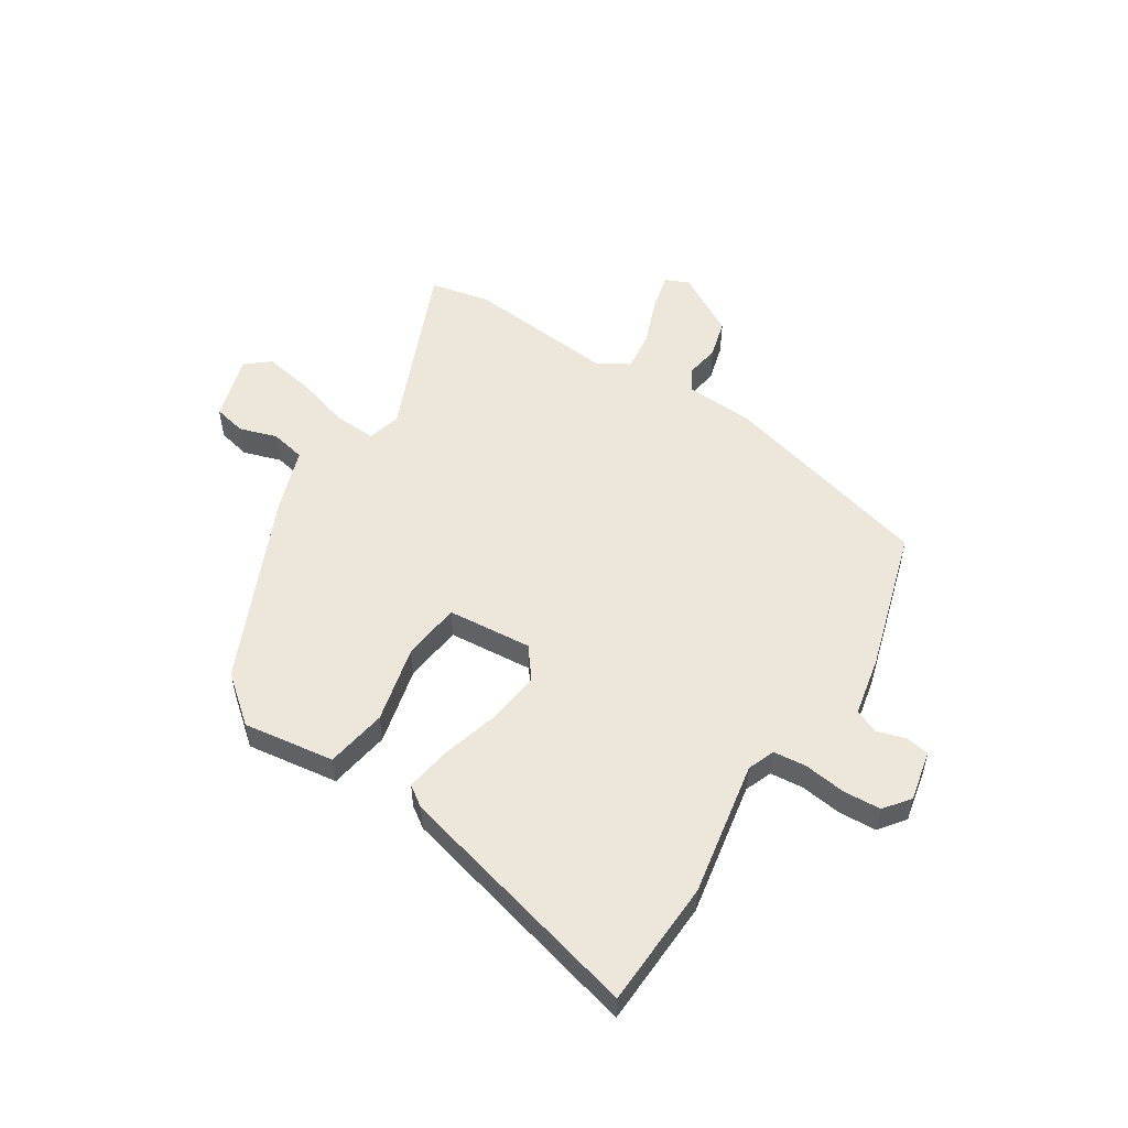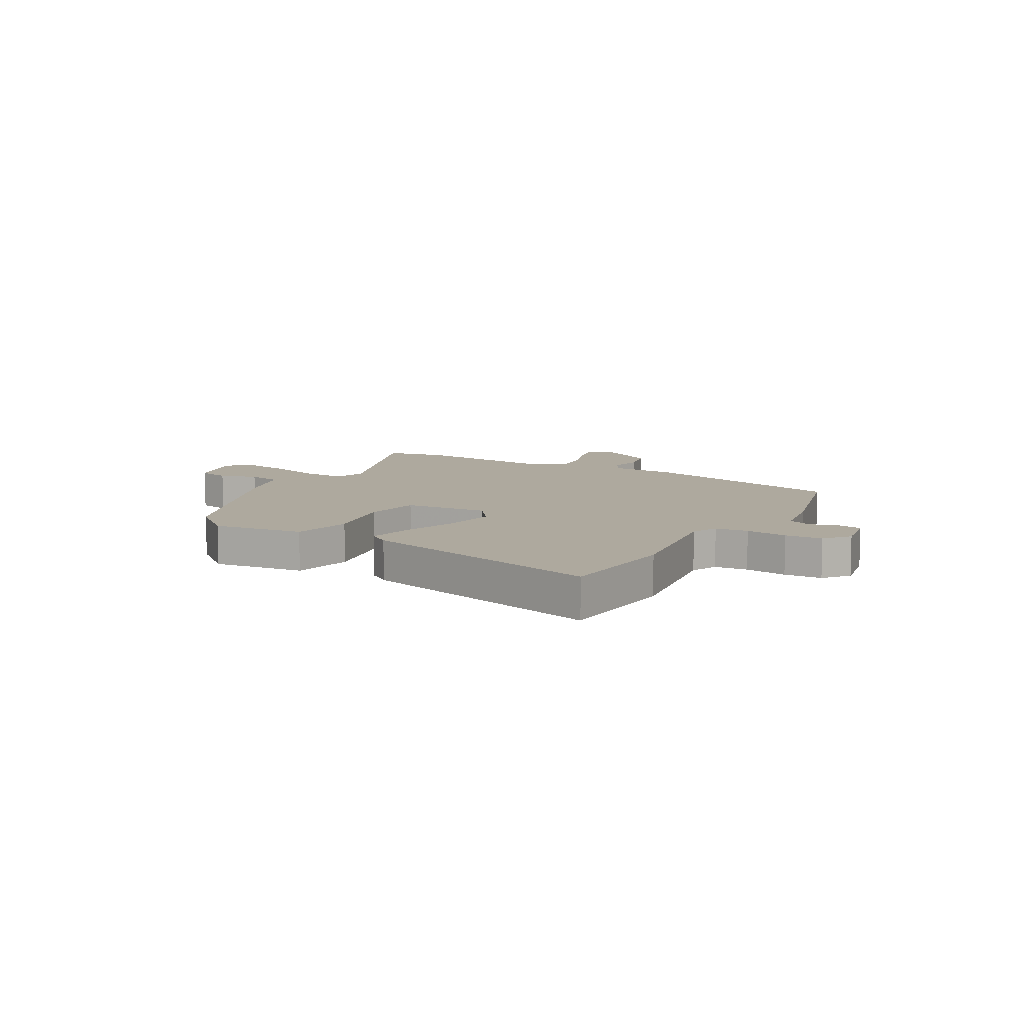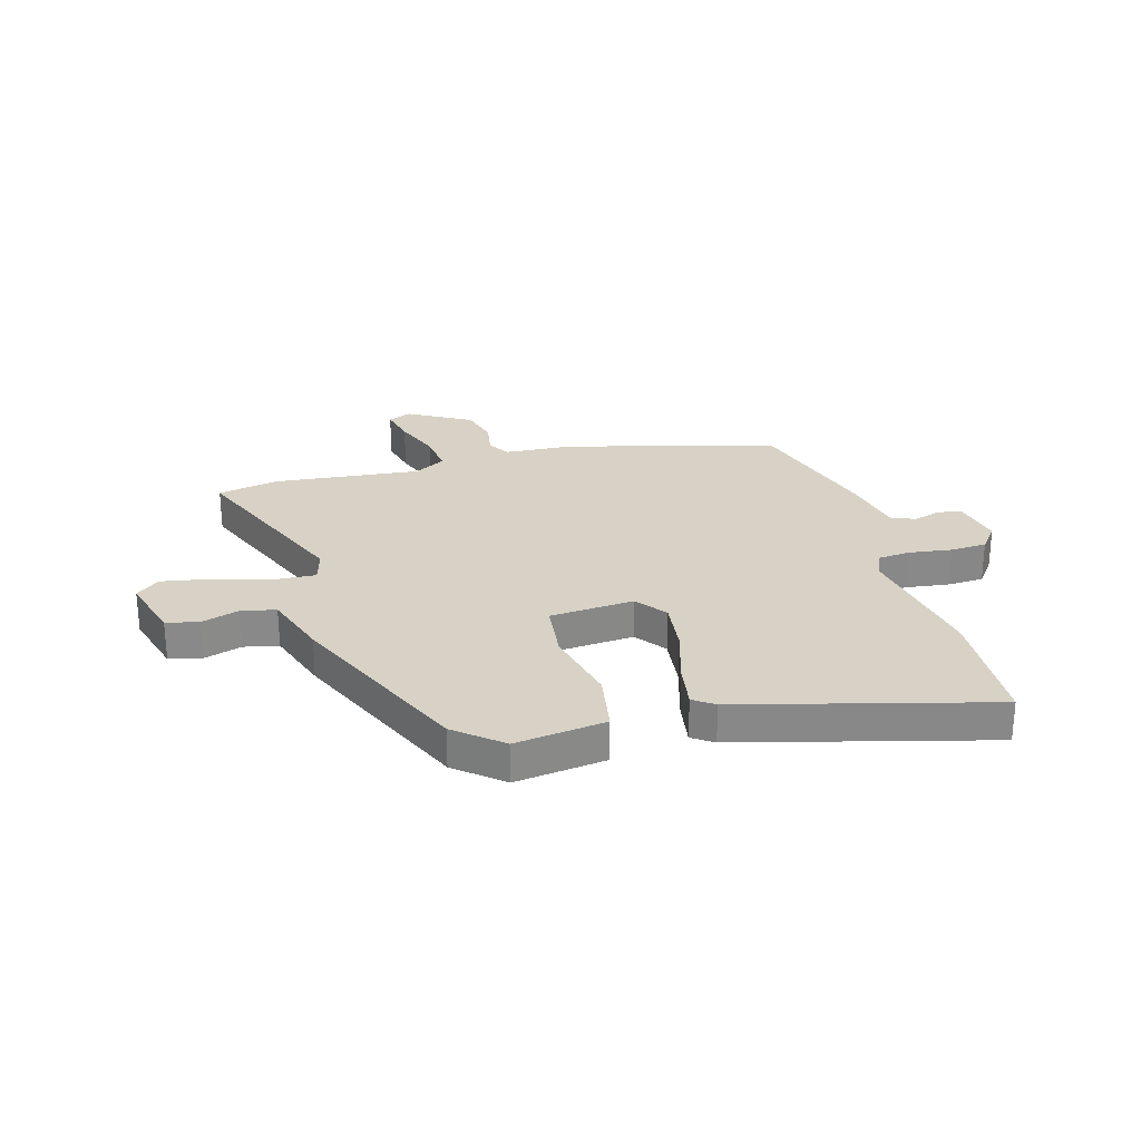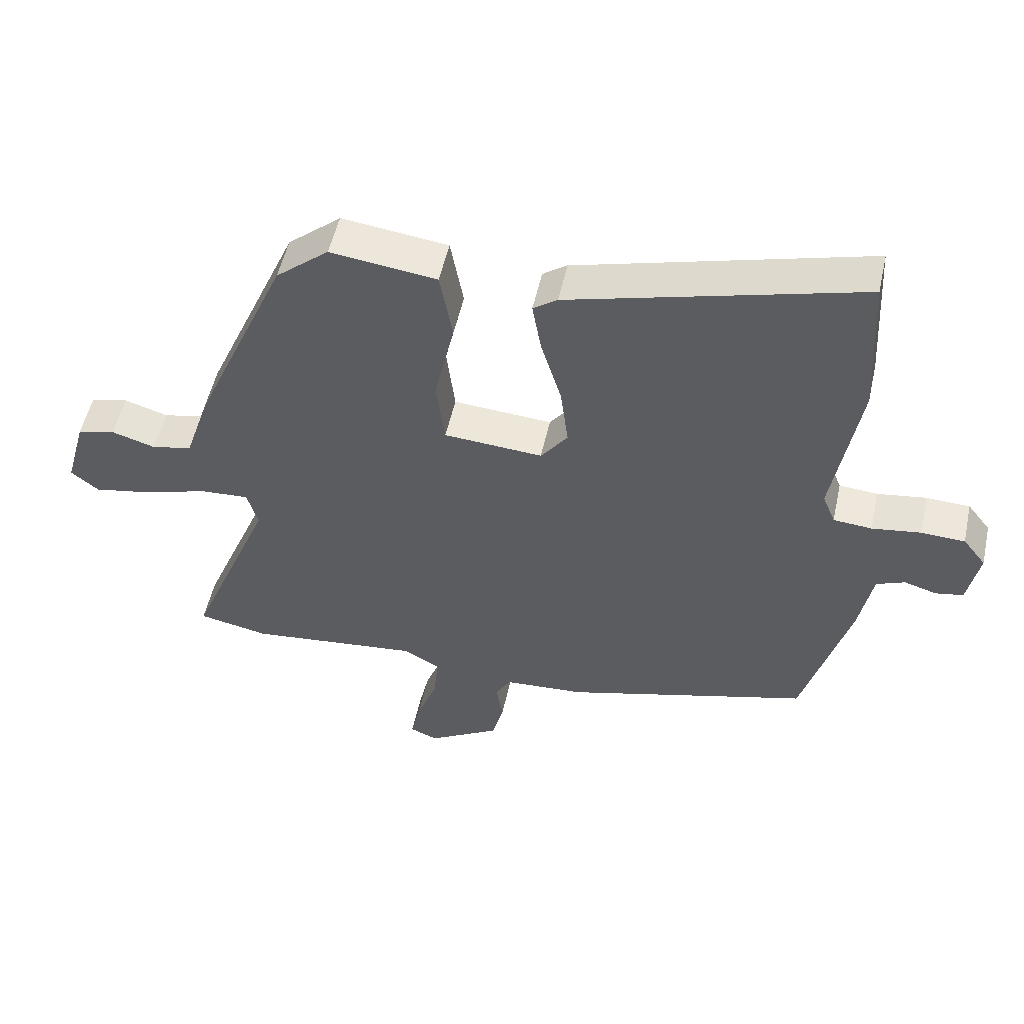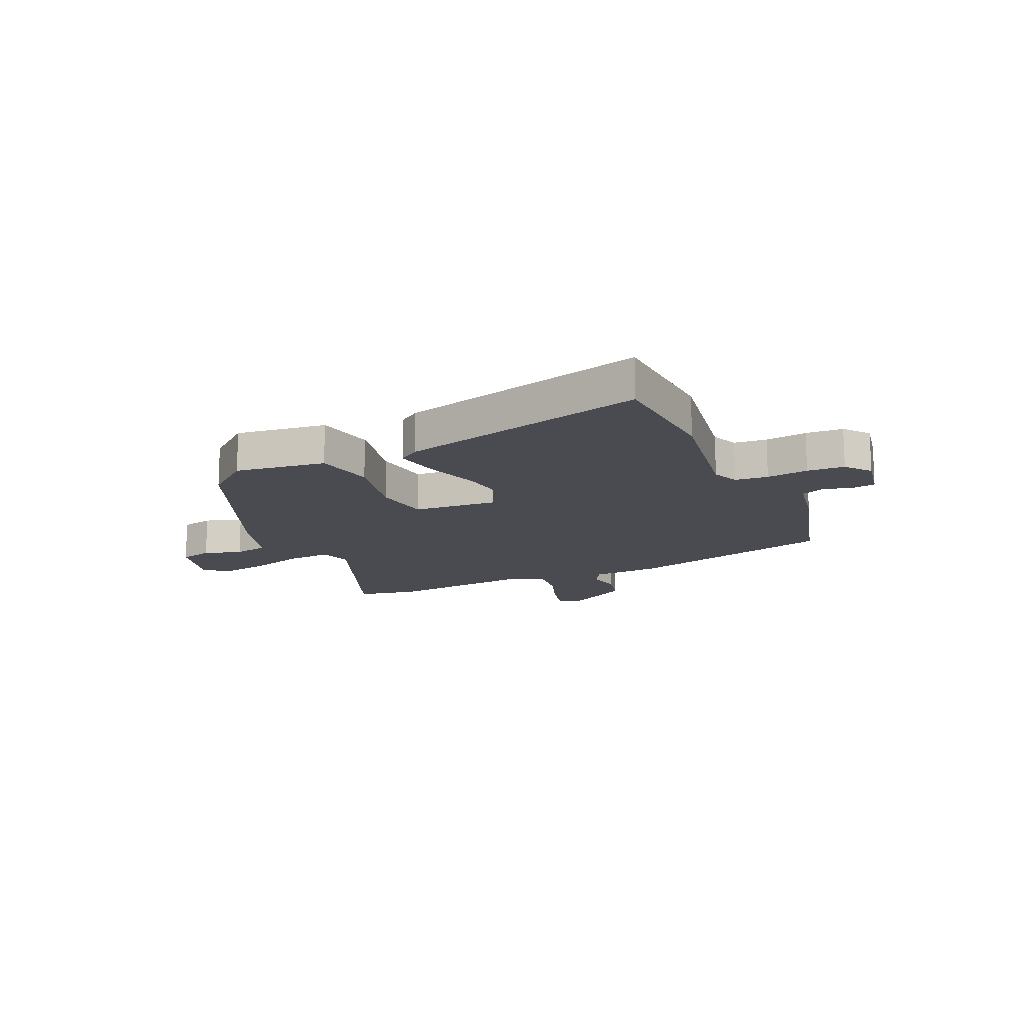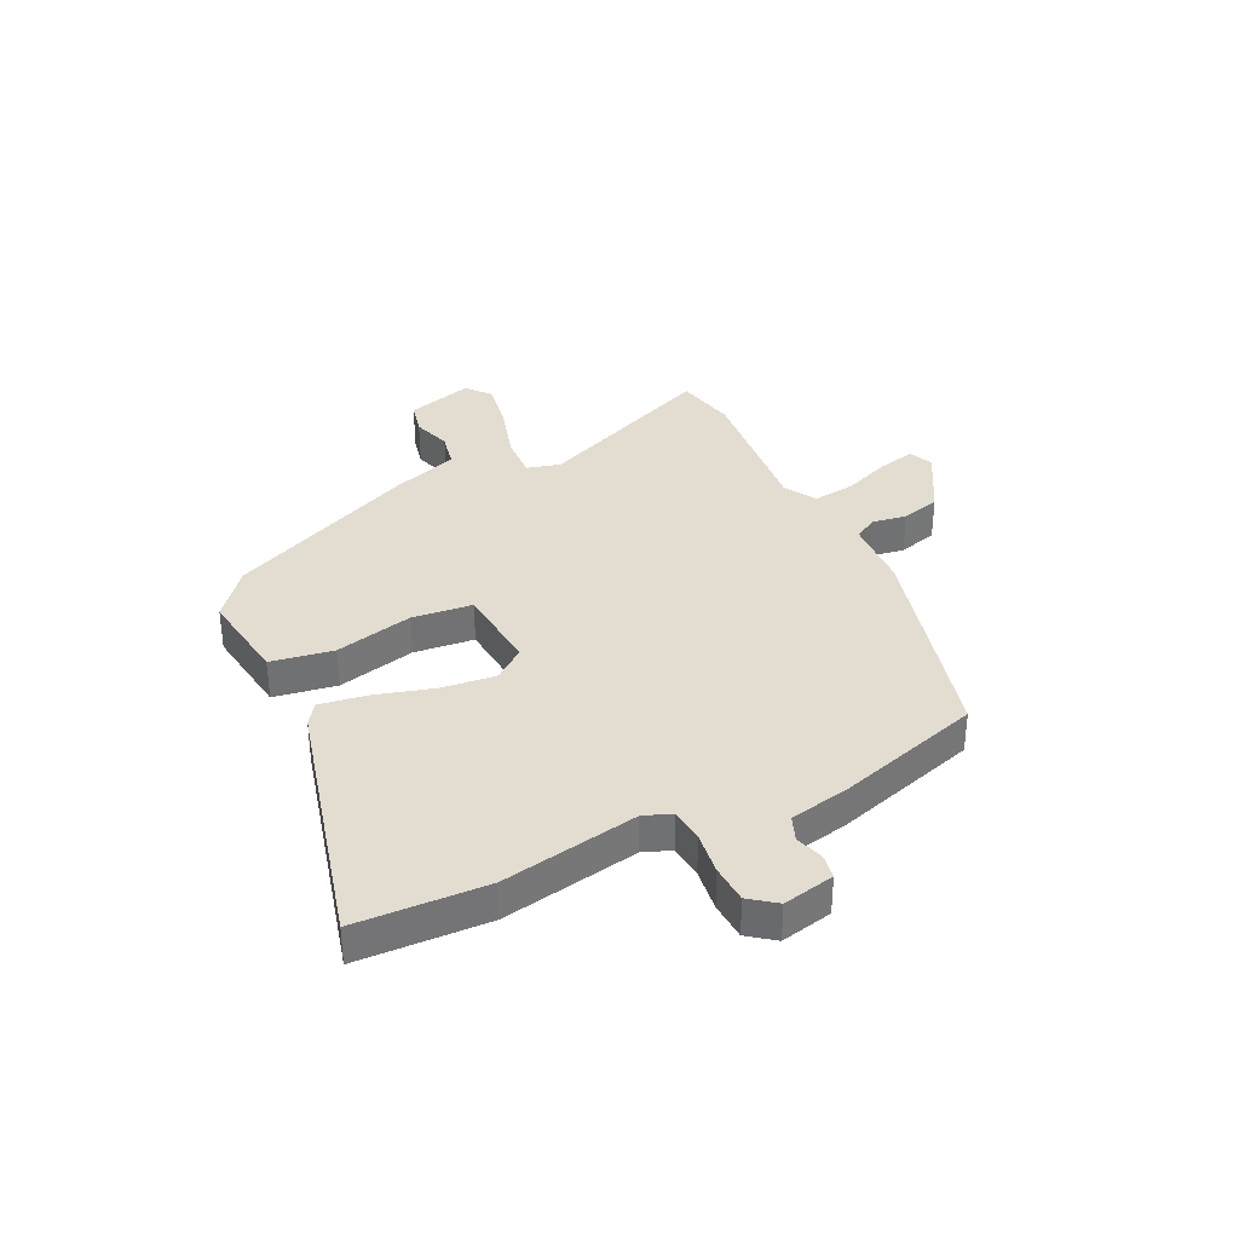
<metadata>
{"format":"obj","ext":"obj","renderer":"f3d","projection":"perspective","resolution":1024,"background":"white","views":[{"elev":53.6,"azim":31.8,"up":"+Y"},{"elev":9.0,"azim":30.2,"up":"+Y"},{"elev":27.2,"azim":-16.1,"up":"+Y"},{"elev":52.6,"azim":12.4,"up":"+Z"},{"elev":-14.4,"azim":24.4,"up":"+Y"},{"elev":35.1,"azim":63.3,"up":"+Y"}]}
</metadata>
<code>
v 0.492 0.07 0.64
v 0.505 0.07 0.409
v 0.464 0.07 0.164
v 0.484 0.07 0.115
v 0.544 0.07 0.11
v 0.62 0.07 0.121
v 0.688 0.07 0.118
v 0.724 0.07 0.072
v 0.706 0.07 -0.02
v 0.663 0.07 -0.028
v 0.612 0.07 -0.013
v 0.568 0.07 -0.031
v 0.547 0.07 -0.141
v 0.474 0.07 -0.398
v 0.091 0.07 -0.504
v -0.034 0.07 -0.512
v -0.058 0.07 -0.553
v -0.047 0.07 -0.615
v -0.065 0.07 -0.685
v -0.178 0.07 -0.751
v -0.221 0.07 -0.733
v -0.206 0.07 -0.666
v -0.174 0.07 -0.58
v -0.166 0.07 -0.506
v -0.223 0.07 -0.473
v -0.492 0.07 -0.502
v -0.602 0.07 -0.48
v -0.47 0.07 -0.156
v -0.487 0.07 -0.096
v -0.564 0.07 -0.101
v -0.665 0.07 -0.132
v -0.755 0.07 -0.149
v -0.798 0.07 -0.114
v -0.765 0.07 0.005
v -0.706 0.07 0.019
v -0.637 0.07 -0.002
v -0.574 0.07 0.012
v -0.535 0.07 0.131
v -0.388 0.07 0.47
v -0.305 0.07 0.54
v -0.139 0.07 0.519
v -0.119 0.07 0.408
v -0.15 0.07 0.268
v -0.137 0.07 0.161
v 0.017 0.07 0.15
v 0.059 0.07 0.206
v 0.047 0.07 0.302
v 0.015 0.07 0.408
v 0.001 0.07 0.49
v 0.039 0.07 0.517
v 0.492 0 0.64
v 0.505 0 0.409
v 0.464 0 0.164
v 0.484 0 0.115
v 0.544 0 0.11
v 0.62 0 0.121
v 0.688 0 0.118
v 0.724 0 0.072
v 0.706 0 -0.02
v 0.663 0 -0.028
v 0.612 0 -0.013
v 0.568 0 -0.031
v 0.547 0 -0.141
v 0.474 0 -0.398
v 0.091 0 -0.504
v -0.034 0 -0.512
v -0.058 0 -0.553
v -0.047 0 -0.615
v -0.065 0 -0.685
v -0.178 0 -0.751
v -0.221 0 -0.733
v -0.206 0 -0.666
v -0.174 0 -0.58
v -0.166 0 -0.506
v -0.223 0 -0.473
v -0.492 0 -0.502
v -0.602 0 -0.48
v -0.47 0 -0.156
v -0.487 0 -0.096
v -0.564 0 -0.101
v -0.665 0 -0.132
v -0.755 0 -0.149
v -0.798 0 -0.114
v -0.765 0 0.005
v -0.706 0 0.019
v -0.637 0 -0.002
v -0.574 0 0.012
v -0.535 0 0.131
v -0.388 0 0.47
v -0.305 0 0.54
v -0.139 0 0.519
v -0.119 0 0.408
v -0.15 0 0.268
v -0.137 0 0.161
v 0.017 0 0.15
v 0.059 0 0.206
v 0.047 0 0.302
v 0.015 0 0.408
v 0.001 0 0.49
v 0.039 0 0.517
f 1 2 3
f 50 1 3
f 49 50 3
f 48 49 3
f 47 48 3
f 46 47 3 4
f 45 46 4
f 44 45 4 5
f 41 42 43
f 40 41 43
f 39 40 43
f 38 39 43
f 37 38 43
f 37 43 44
f 34 35 36
f 33 34 36
f 32 33 36
f 31 32 36
f 30 31 36
f 29 30 36 37
f 25 26 27 28
f 24 25 28 29
f 21 22 23
f 20 21 23
f 19 20 23
f 18 19 23
f 17 18 23
f 16 17 23 24
f 16 24 29
f 15 16 29
f 14 15 29
f 13 14 29
f 12 13 29
f 9 10 11
f 8 9 11
f 7 8 11
f 6 7 11
f 5 6 11
f 29 37 44
f 12 29 44
f 11 12 44
f 5 11 44
f 53 52 51
f 53 51 100
f 53 100 99
f 53 99 98
f 53 98 97
f 54 53 97 96
f 54 96 95
f 55 54 95 94
f 93 92 91
f 93 91 90
f 93 90 89
f 93 89 88
f 93 88 87
f 94 93 87
f 86 85 84
f 86 84 83
f 86 83 82
f 86 82 81
f 86 81 80
f 87 86 80 79
f 78 77 76 75
f 79 78 75 74
f 73 72 71
f 73 71 70
f 73 70 69
f 73 69 68
f 73 68 67
f 74 73 67 66
f 79 74 66
f 79 66 65
f 79 65 64
f 79 64 63
f 79 63 62
f 61 60 59
f 61 59 58
f 61 58 57
f 61 57 56
f 61 56 55
f 94 87 79
f 94 79 62
f 94 62 61
f 94 61 55
f 1 51 52 2
f 2 52 53 3
f 3 53 54 4
f 4 54 55 5
f 5 55 56 6
f 6 56 57 7
f 7 57 58 8
f 8 58 59 9
f 9 59 60 10
f 10 60 61 11
f 11 61 62 12
f 12 62 63 13
f 13 63 64 14
f 14 64 65 15
f 15 65 66 16
f 16 66 67 17
f 17 67 68 18
f 18 68 69 19
f 19 69 70 20
f 20 70 71 21
f 21 71 72 22
f 22 72 73 23
f 23 73 74 24
f 24 74 75 25
f 25 75 76 26
f 26 76 77 27
f 27 77 78 28
f 28 78 79 29
f 29 79 80 30
f 30 80 81 31
f 31 81 82 32
f 32 82 83 33
f 33 83 84 34
f 34 84 85 35
f 35 85 86 36
f 36 86 87 37
f 37 87 88 38
f 38 88 89 39
f 39 89 90 40
f 40 90 91 41
f 41 91 92 42
f 42 92 93 43
f 43 93 94 44
f 44 94 95 45
f 45 95 96 46
f 46 96 97 47
f 47 97 98 48
f 48 98 99 49
f 49 99 100 50
f 50 100 51 1

</code>
